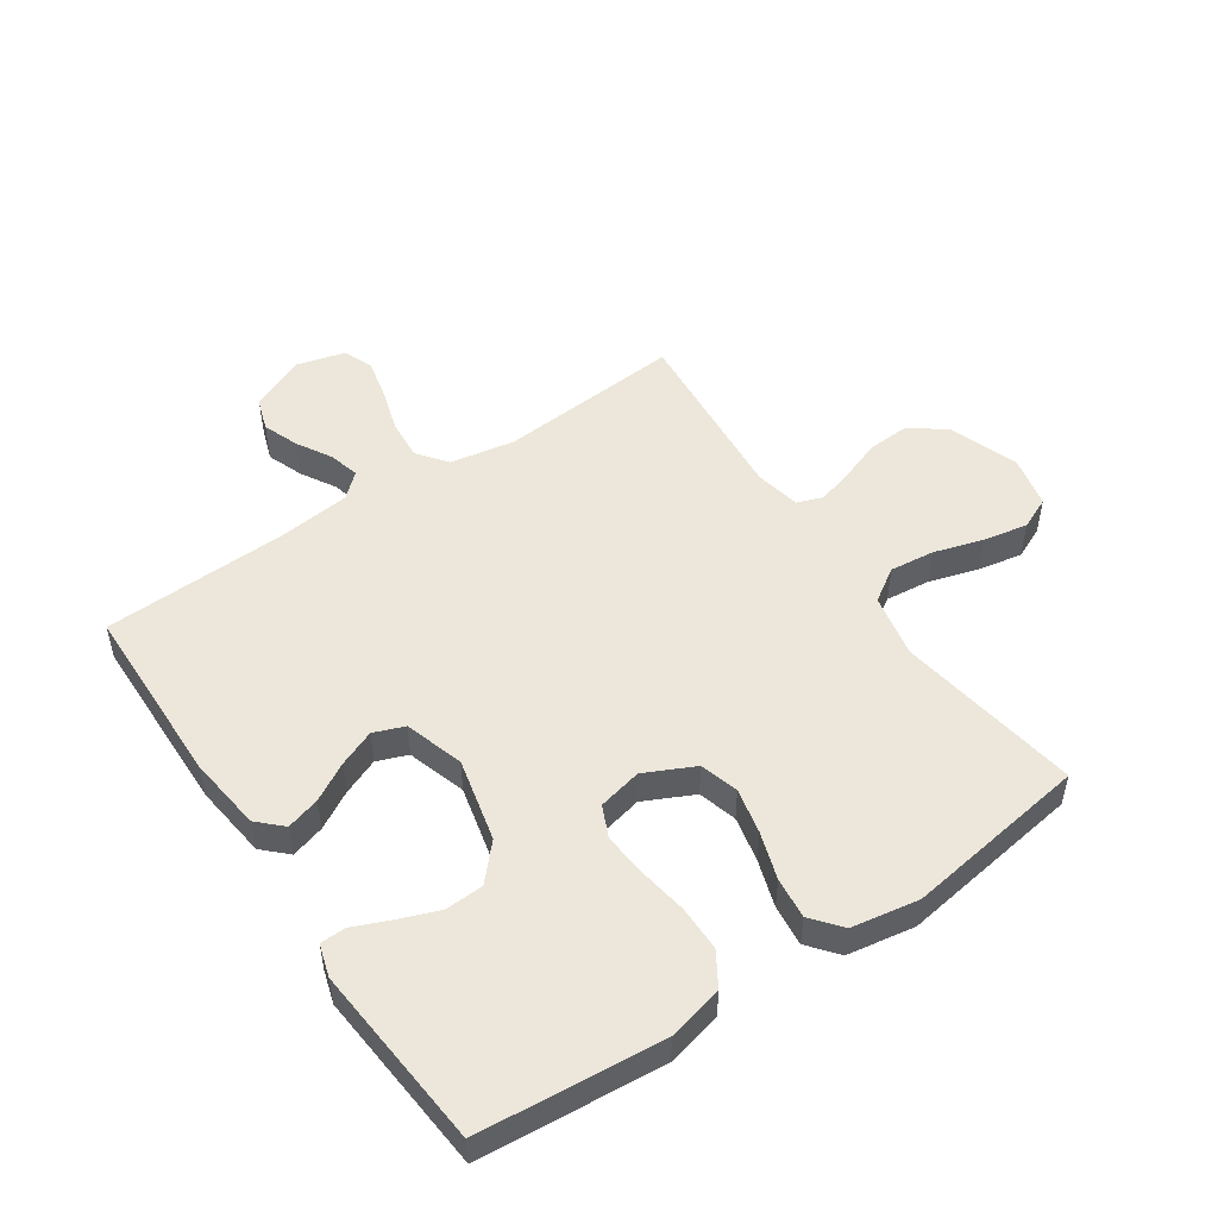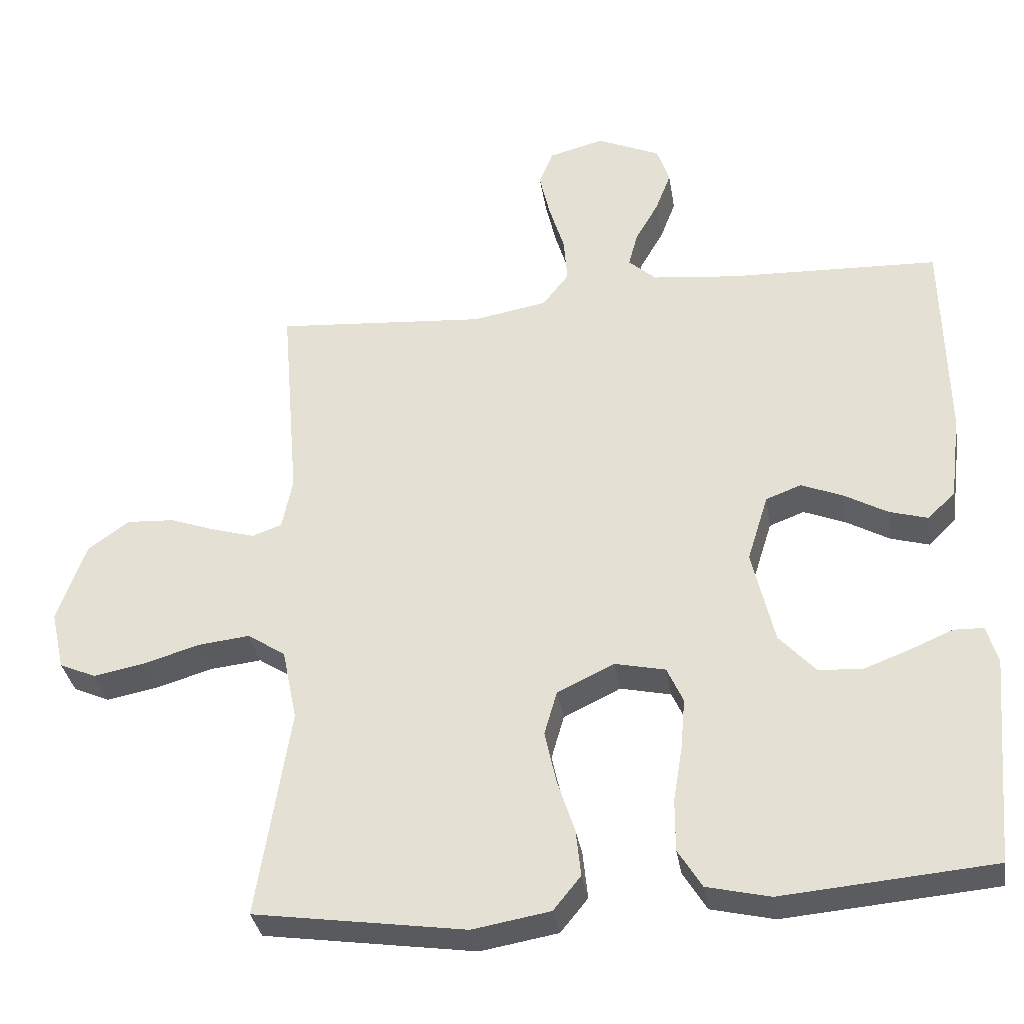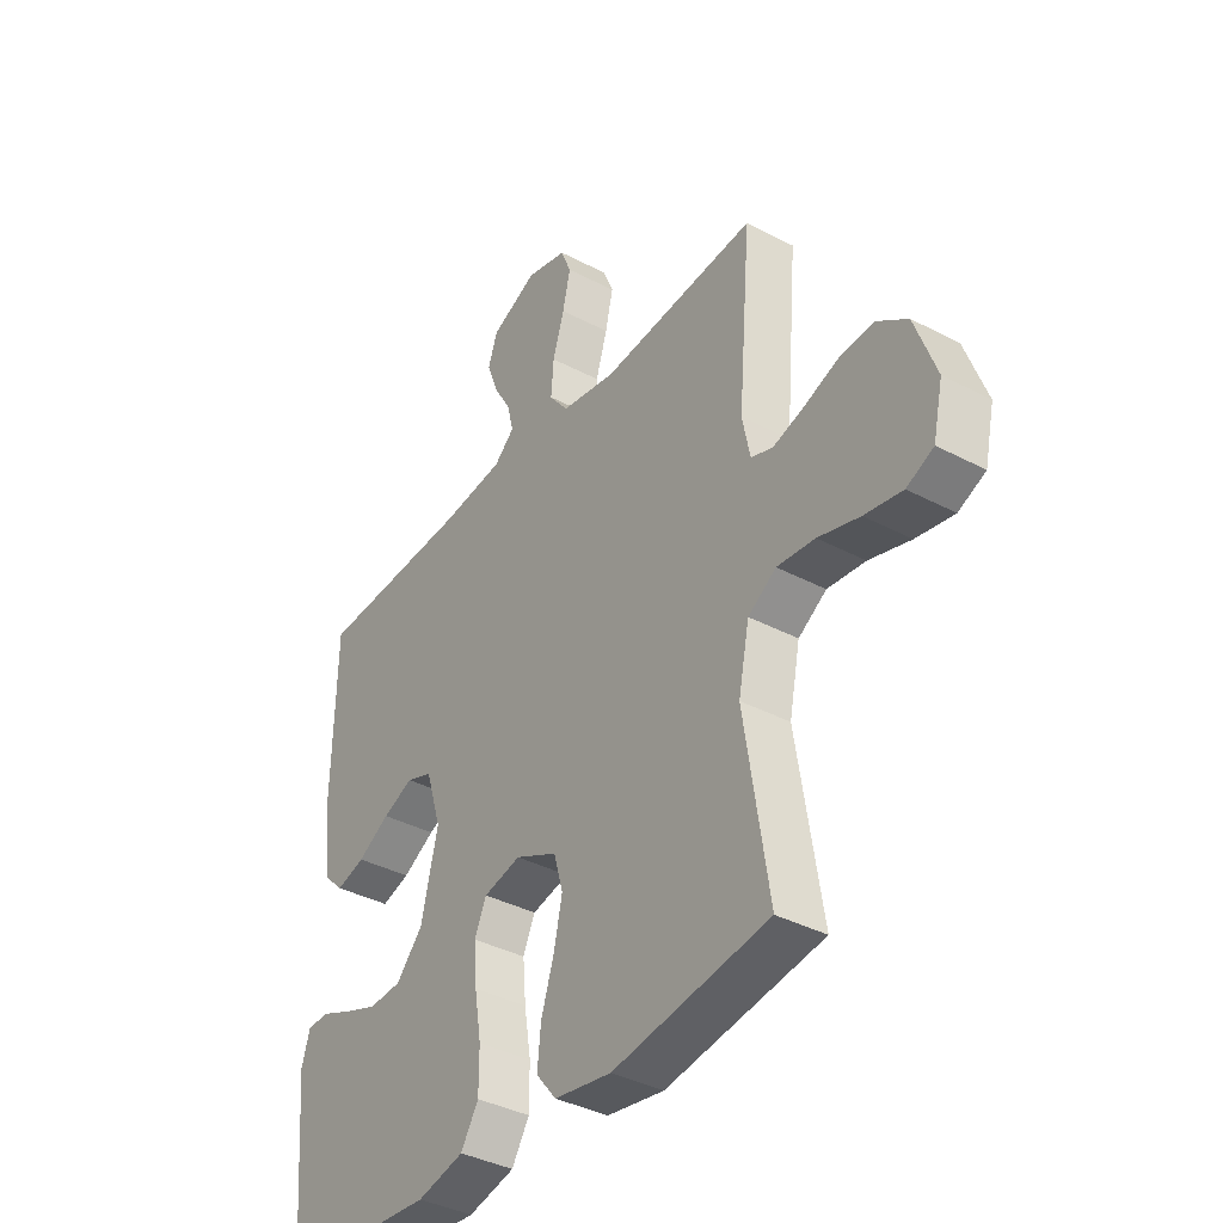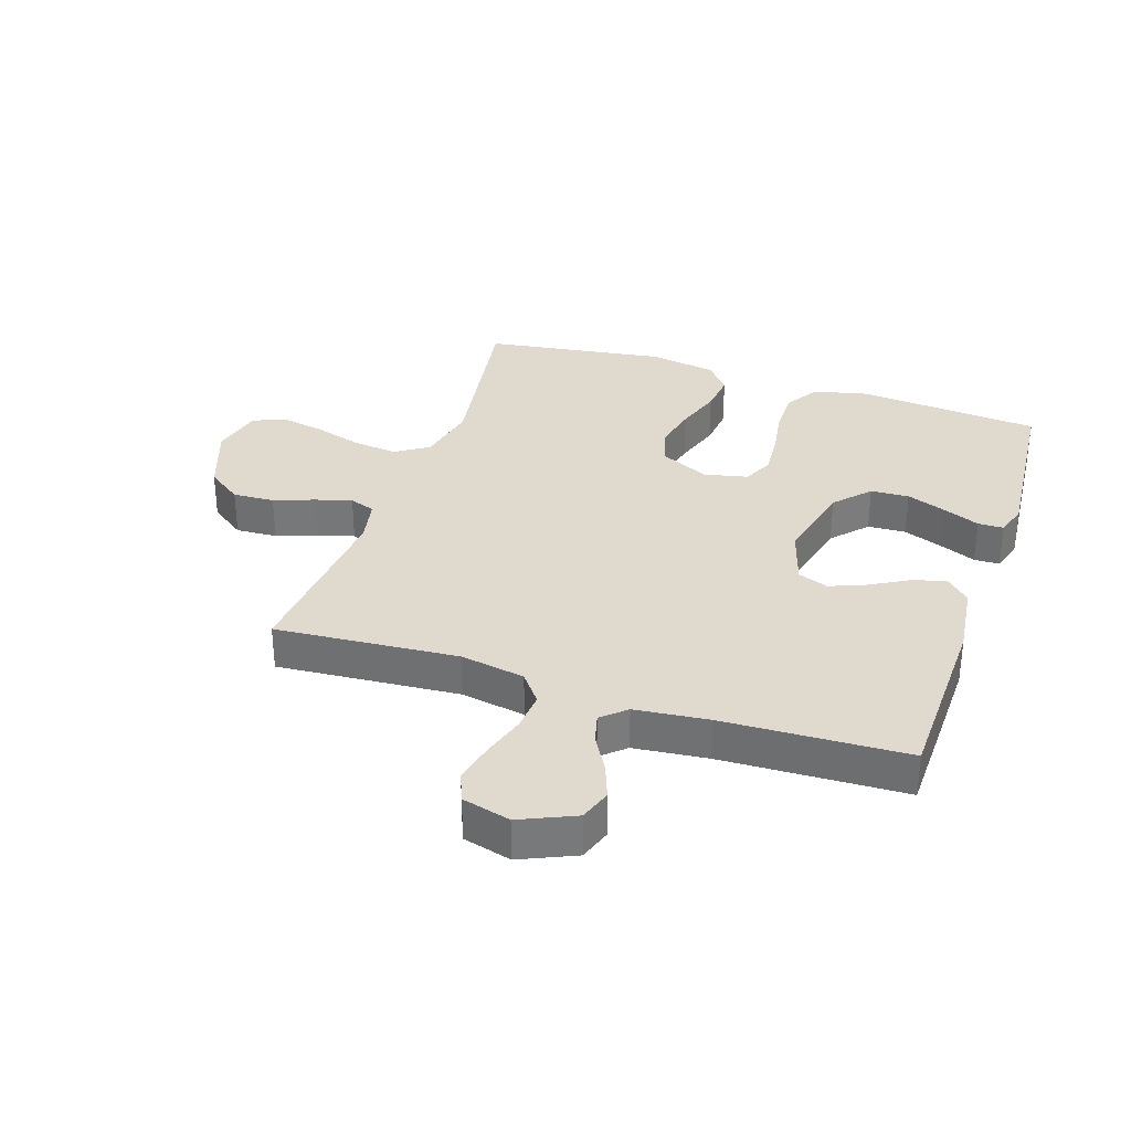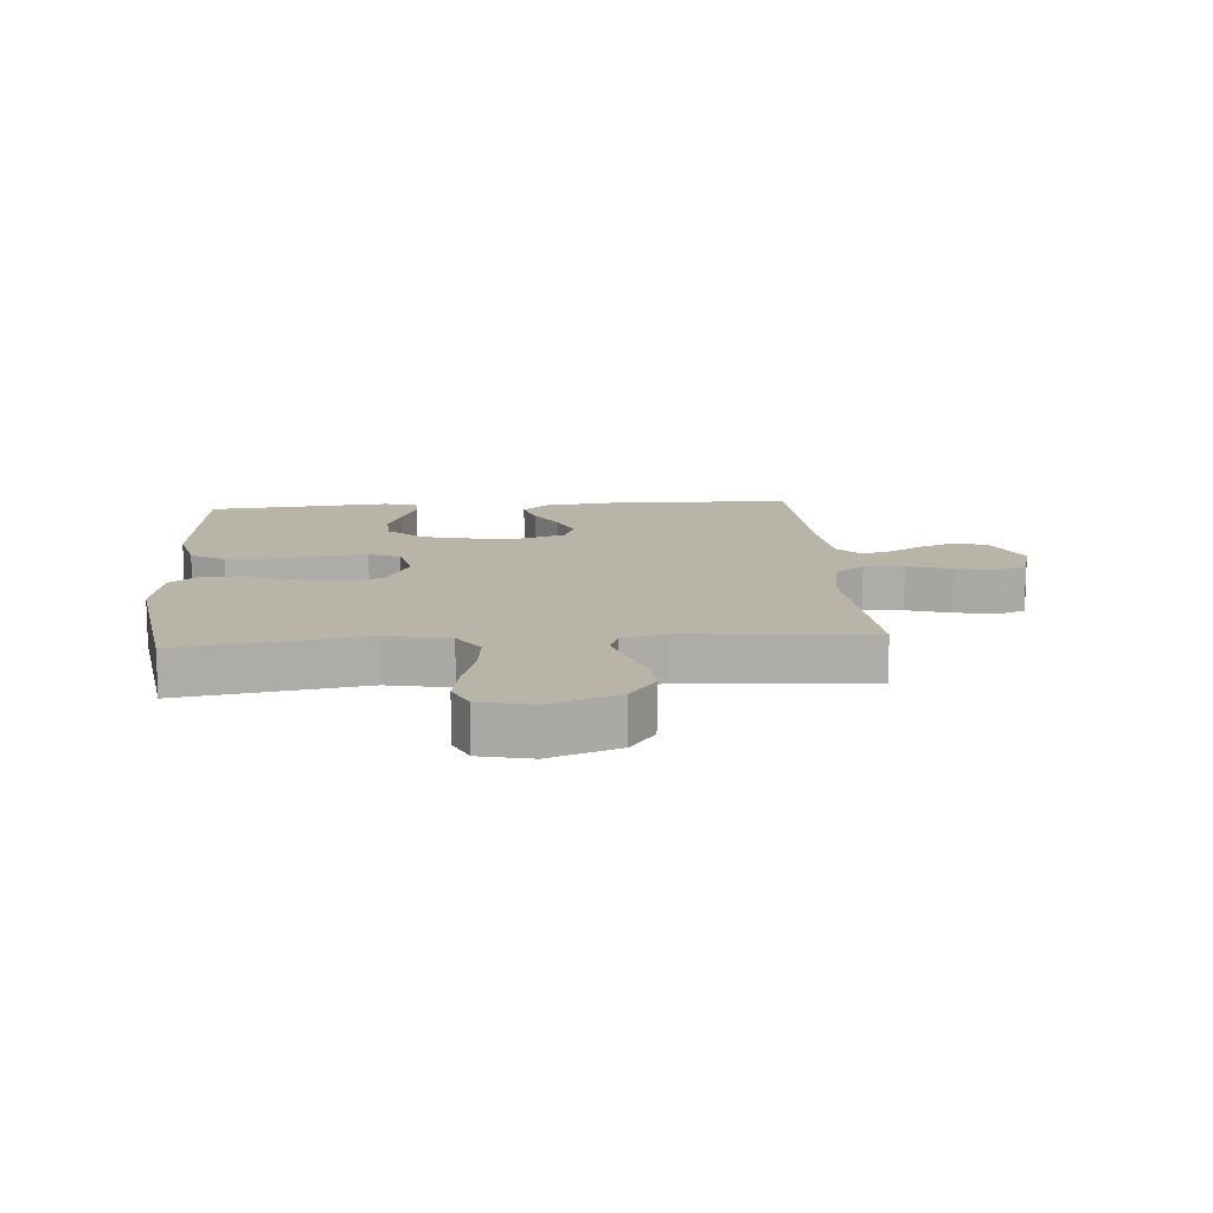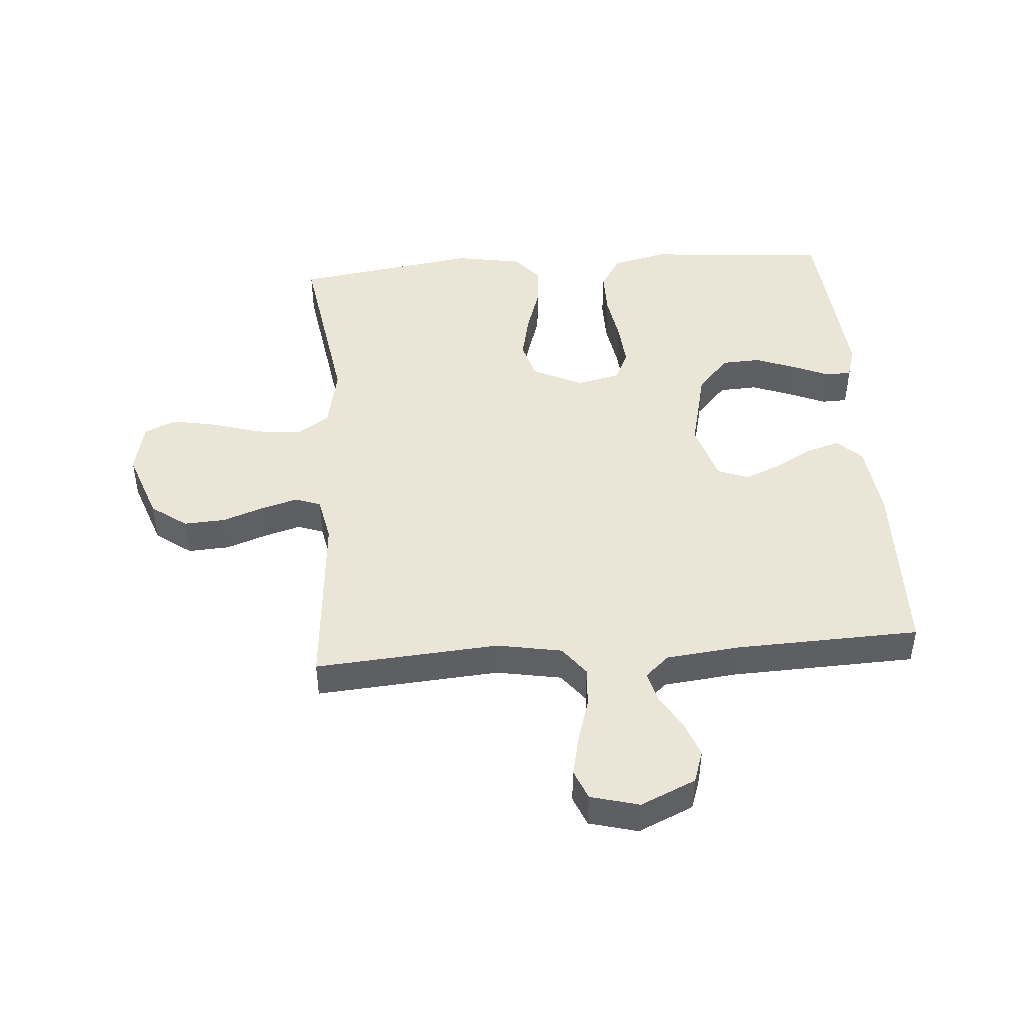
<metadata>
{"format":"obj","ext":"obj","renderer":"f3d","projection":"perspective","resolution":1024,"background":"white","views":[{"elev":50.9,"azim":145.9,"up":"+Y"},{"elev":-33.9,"azim":9.0,"up":"+Z"},{"elev":-38.0,"azim":-123.9,"up":"+Z"},{"elev":32.7,"azim":18.5,"up":"+Y"},{"elev":13.1,"azim":-94.5,"up":"+Y"},{"elev":45.8,"azim":-4.3,"up":"+Y"}]}
</metadata>
<code>
v -0.5 0.07 0.5
v -0.2 0.07 0.477
v -0.094 0.07 0.496
v -0.057 0.07 0.544
v -0.062 0.07 0.609
v -0.084 0.07 0.681
v -0.099 0.07 0.747
v -0.079 0.07 0.796
v 0 0.07 0.817
v 0.09 0.07 0.777
v 0.108 0.07 0.724
v 0.086 0.07 0.666
v 0.053 0.07 0.609
v 0.04 0.07 0.559
v 0.079 0.07 0.524
v 0.2 0.07 0.511
v 0.5 0.07 0.5
v 0.506 0.07 0.2
v 0.491 0.07 0.078
v 0.452 0.07 0.04
v 0.397 0.07 0.056
v 0.335 0.07 0.091
v 0.276 0.07 0.115
v 0.226 0.07 0.096
v 0.196 0.07 0
v 0.228 0.07 -0.136
v 0.28 0.07 -0.193
v 0.343 0.07 -0.196
v 0.409 0.07 -0.171
v 0.468 0.07 -0.146
v 0.51 0.07 -0.147
v 0.526 0.07 -0.2
v 0.5 0.07 -0.5
v 0.2 0.07 -0.526
v 0.11 0.07 -0.505
v 0.076 0.07 -0.45
v 0.076 0.07 -0.376
v 0.089 0.07 -0.296
v 0.095 0.07 -0.224
v 0.072 0.07 -0.173
v 0 0.07 -0.157
v -0.081 0.07 -0.196
v -0.099 0.07 -0.259
v -0.083 0.07 -0.333
v -0.058 0.07 -0.41
v -0.051 0.07 -0.477
v -0.09 0.07 -0.525
v -0.2 0.07 -0.544
v -0.5 0.07 -0.5
v -0.453 0.07 -0.2
v -0.474 0.07 -0.097
v -0.528 0.07 -0.062
v -0.601 0.07 -0.07
v -0.681 0.07 -0.094
v -0.754 0.07 -0.108
v -0.806 0.07 -0.085
v -0.825 0.07 0
v -0.784 0.07 0.114
v -0.726 0.07 0.156
v -0.658 0.07 0.152
v -0.591 0.07 0.128
v -0.532 0.07 0.111
v -0.49 0.07 0.126
v -0.475 0.07 0.2
v -0.5 0 0.5
v -0.2 0 0.477
v -0.094 0 0.496
v -0.057 0 0.544
v -0.062 0 0.609
v -0.084 0 0.681
v -0.099 0 0.747
v -0.079 0 0.796
v 0 0 0.817
v 0.09 0 0.777
v 0.108 0 0.724
v 0.086 0 0.666
v 0.053 0 0.609
v 0.04 0 0.559
v 0.079 0 0.524
v 0.2 0 0.511
v 0.5 0 0.5
v 0.506 0 0.2
v 0.491 0 0.078
v 0.452 0 0.04
v 0.397 0 0.056
v 0.335 0 0.091
v 0.276 0 0.115
v 0.226 0 0.096
v 0.196 0 0
v 0.228 0 -0.136
v 0.28 0 -0.193
v 0.343 0 -0.196
v 0.409 0 -0.171
v 0.468 0 -0.146
v 0.51 0 -0.147
v 0.526 0 -0.2
v 0.5 0 -0.5
v 0.2 0 -0.526
v 0.11 0 -0.505
v 0.076 0 -0.45
v 0.076 0 -0.376
v 0.089 0 -0.296
v 0.095 0 -0.224
v 0.072 0 -0.173
v 0 0 -0.157
v -0.081 0 -0.196
v -0.099 0 -0.259
v -0.083 0 -0.333
v -0.058 0 -0.41
v -0.051 0 -0.477
v -0.09 0 -0.525
v -0.2 0 -0.544
v -0.5 0 -0.5
v -0.453 0 -0.2
v -0.474 0 -0.097
v -0.528 0 -0.062
v -0.601 0 -0.07
v -0.681 0 -0.094
v -0.754 0 -0.108
v -0.806 0 -0.085
v -0.825 0 0
v -0.784 0 0.114
v -0.726 0 0.156
v -0.658 0 0.152
v -0.591 0 0.128
v -0.532 0 0.111
v -0.49 0 0.126
v -0.475 0 0.2
f 59 60 61
f 58 59 61
f 57 58 61
f 56 57 61
f 55 56 61
f 54 55 61
f 53 54 61
f 52 53 61 62
f 51 52 62 63
f 48 49 50
f 47 48 50
f 46 47 50
f 45 46 50
f 44 45 50
f 51 63 64
f 50 51 64
f 44 50 64
f 43 44 64
f 36 37 38
f 35 36 38
f 34 35 38
f 33 34 38
f 32 33 38
f 31 32 38
f 29 30 31
f 28 29 31 38
f 27 28 38 39
f 20 21 22
f 19 20 22
f 18 19 22
f 17 18 22
f 16 17 22
f 15 16 22 23
f 14 15 23 24
f 11 12 13
f 10 11 13
f 9 10 13
f 8 9 13
f 7 8 13
f 6 7 13
f 5 6 13
f 4 5 13 14
f 14 24 25
f 4 14 25
f 3 4 25
f 64 1 2
f 43 64 2
f 42 43 2
f 26 27 39 40
f 26 40 41
f 25 26 41
f 25 41 42
f 3 25 42
f 2 3 42
f 125 124 123
f 125 123 122
f 125 122 121
f 125 121 120
f 125 120 119
f 125 119 118
f 125 118 117
f 126 125 117 116
f 127 126 116 115
f 114 113 112
f 114 112 111
f 114 111 110
f 114 110 109
f 114 109 108
f 128 127 115
f 128 115 114
f 128 114 108
f 128 108 107
f 102 101 100
f 102 100 99
f 102 99 98
f 102 98 97
f 102 97 96
f 102 96 95
f 95 94 93
f 102 95 93 92
f 103 102 92 91
f 86 85 84
f 86 84 83
f 86 83 82
f 86 82 81
f 86 81 80
f 87 86 80 79
f 88 87 79 78
f 77 76 75
f 77 75 74
f 77 74 73
f 77 73 72
f 77 72 71
f 77 71 70
f 77 70 69
f 78 77 69 68
f 89 88 78
f 89 78 68
f 89 68 67
f 66 65 128
f 66 128 107
f 66 107 106
f 104 103 91 90
f 105 104 90
f 105 90 89
f 106 105 89
f 106 89 67
f 106 67 66
f 1 65 66 2
f 2 66 67 3
f 3 67 68 4
f 4 68 69 5
f 5 69 70 6
f 6 70 71 7
f 7 71 72 8
f 8 72 73 9
f 9 73 74 10
f 10 74 75 11
f 11 75 76 12
f 12 76 77 13
f 13 77 78 14
f 14 78 79 15
f 15 79 80 16
f 16 80 81 17
f 17 81 82 18
f 18 82 83 19
f 19 83 84 20
f 20 84 85 21
f 21 85 86 22
f 22 86 87 23
f 23 87 88 24
f 24 88 89 25
f 25 89 90 26
f 26 90 91 27
f 27 91 92 28
f 28 92 93 29
f 29 93 94 30
f 30 94 95 31
f 31 95 96 32
f 32 96 97 33
f 33 97 98 34
f 34 98 99 35
f 35 99 100 36
f 36 100 101 37
f 37 101 102 38
f 38 102 103 39
f 39 103 104 40
f 40 104 105 41
f 41 105 106 42
f 42 106 107 43
f 43 107 108 44
f 44 108 109 45
f 45 109 110 46
f 46 110 111 47
f 47 111 112 48
f 48 112 113 49
f 49 113 114 50
f 50 114 115 51
f 51 115 116 52
f 52 116 117 53
f 53 117 118 54
f 54 118 119 55
f 55 119 120 56
f 56 120 121 57
f 57 121 122 58
f 58 122 123 59
f 59 123 124 60
f 60 124 125 61
f 61 125 126 62
f 62 126 127 63
f 63 127 128 64
f 64 128 65 1

</code>
